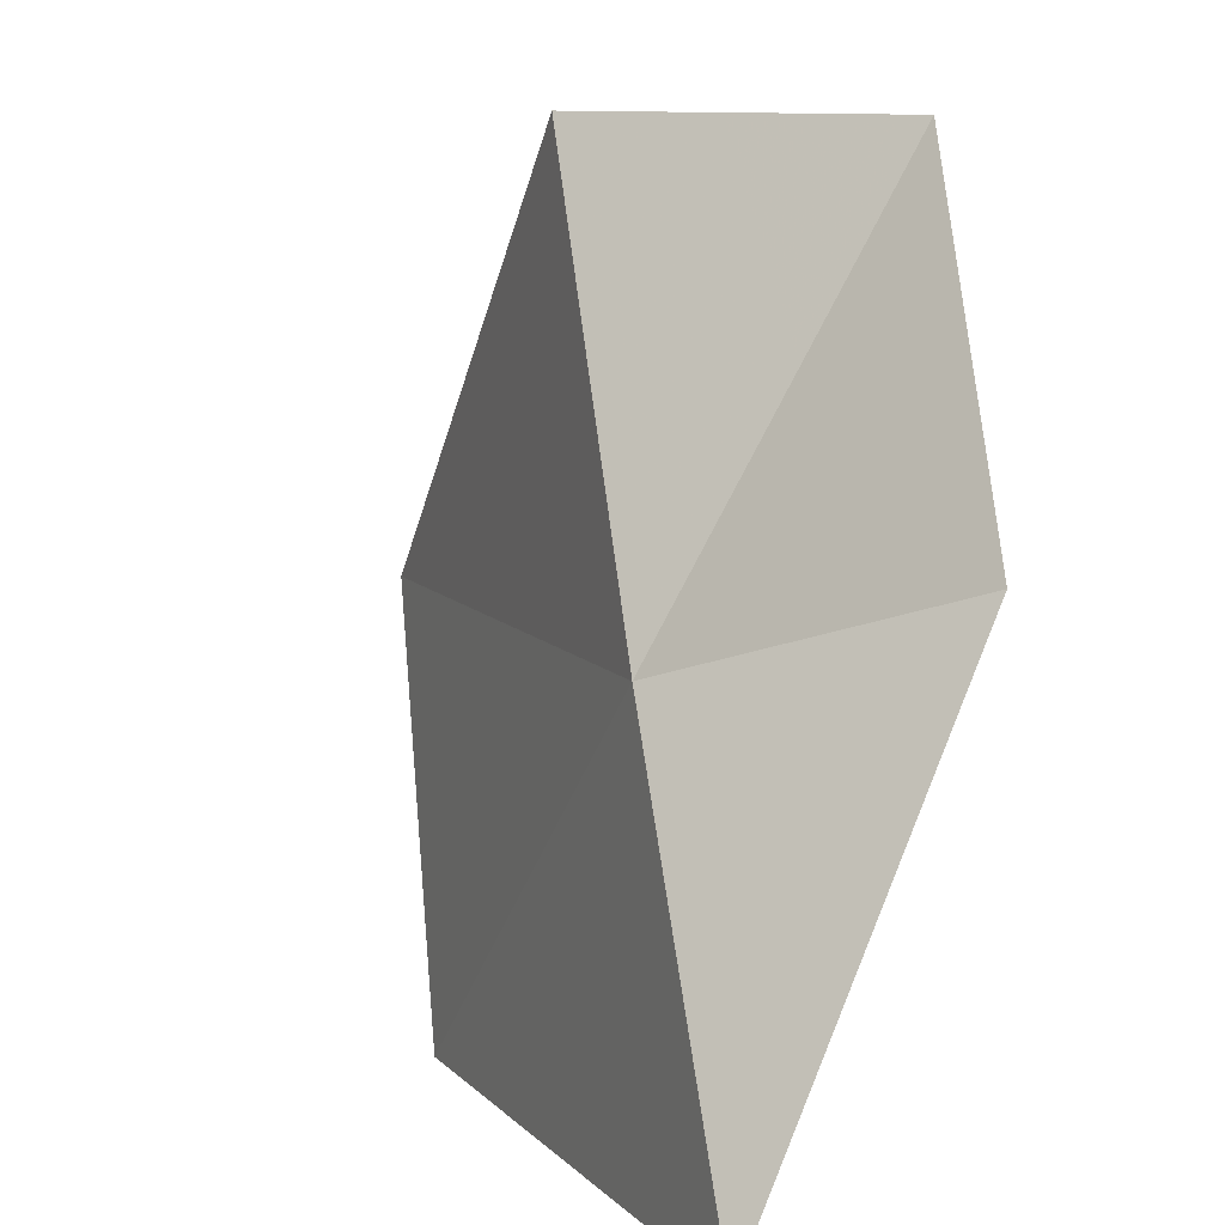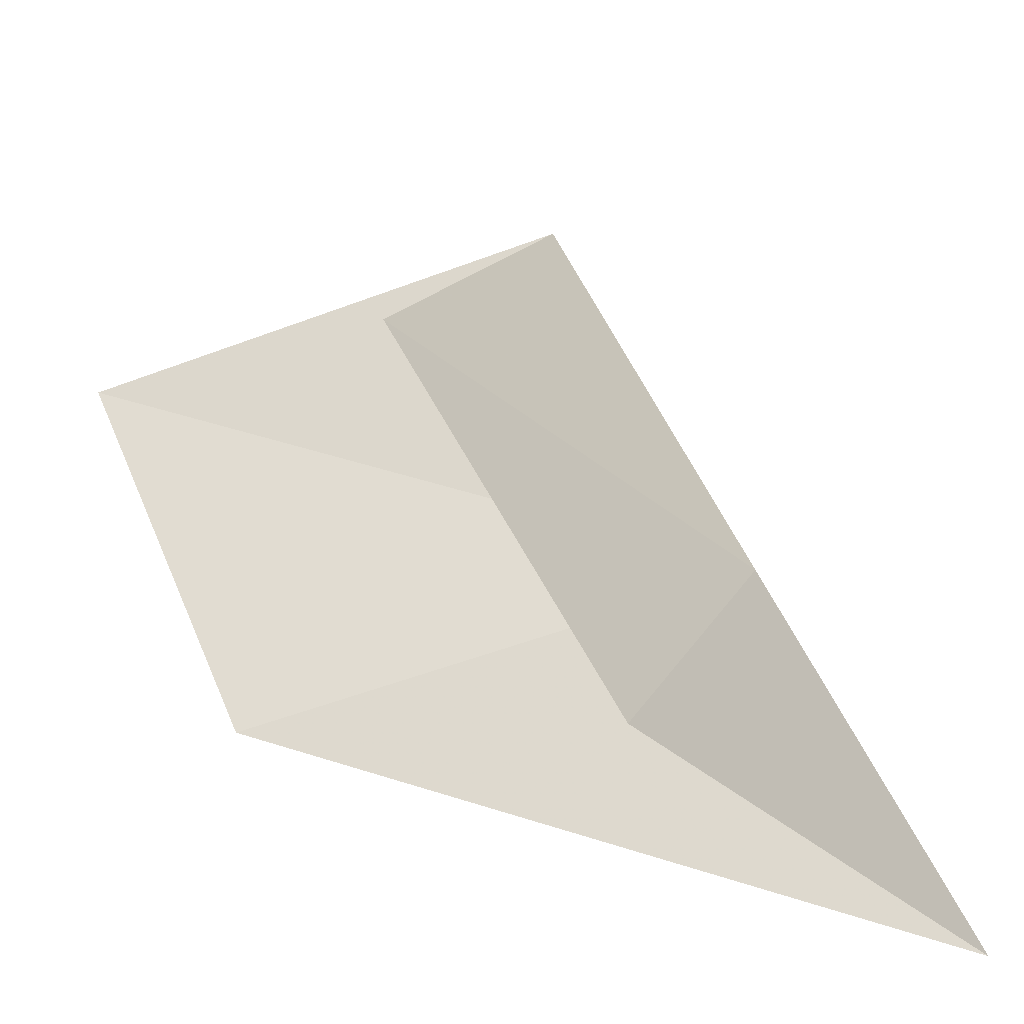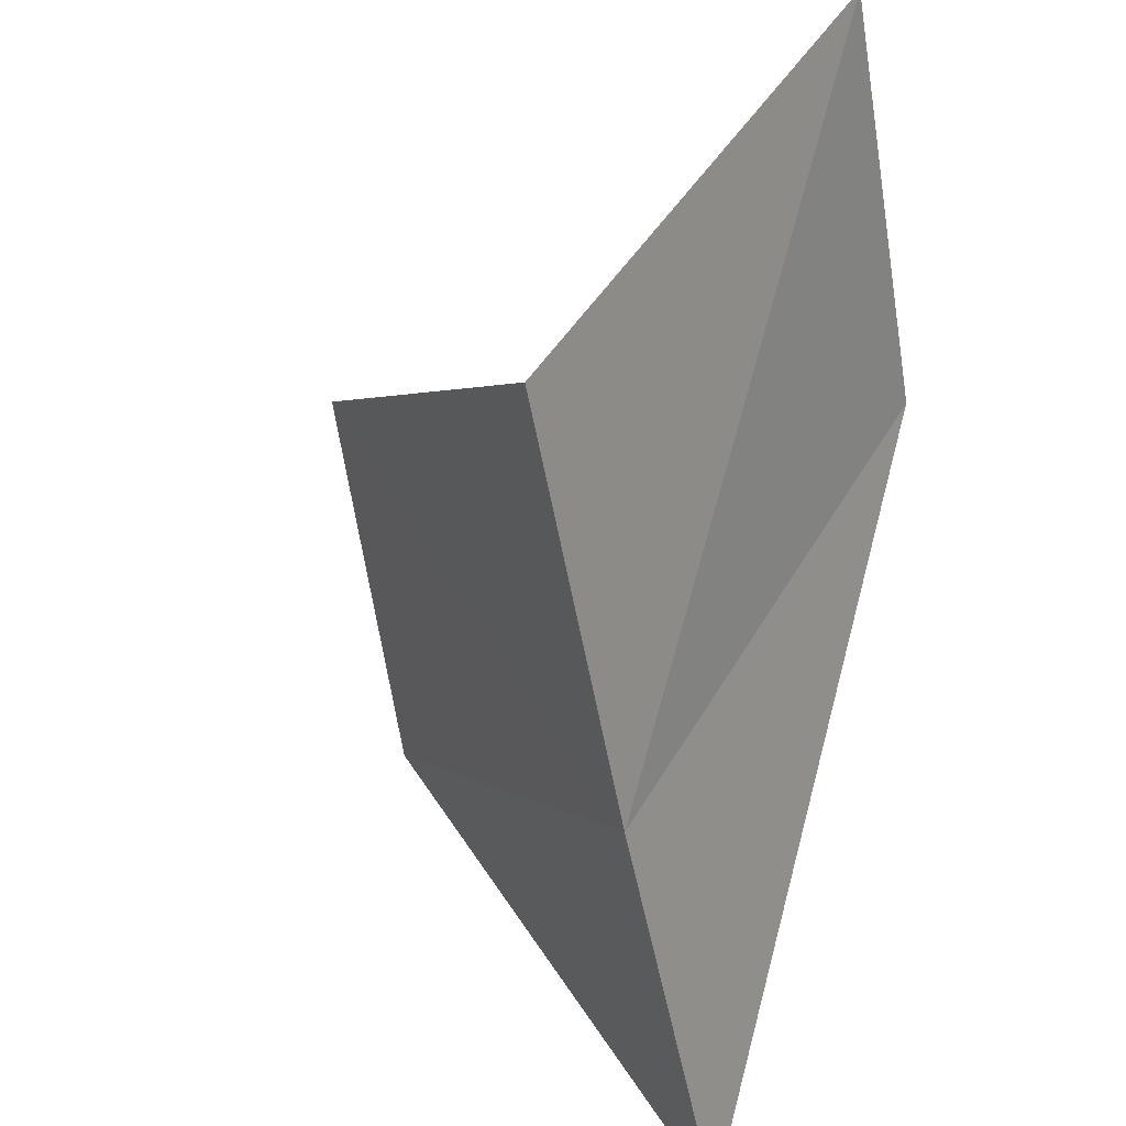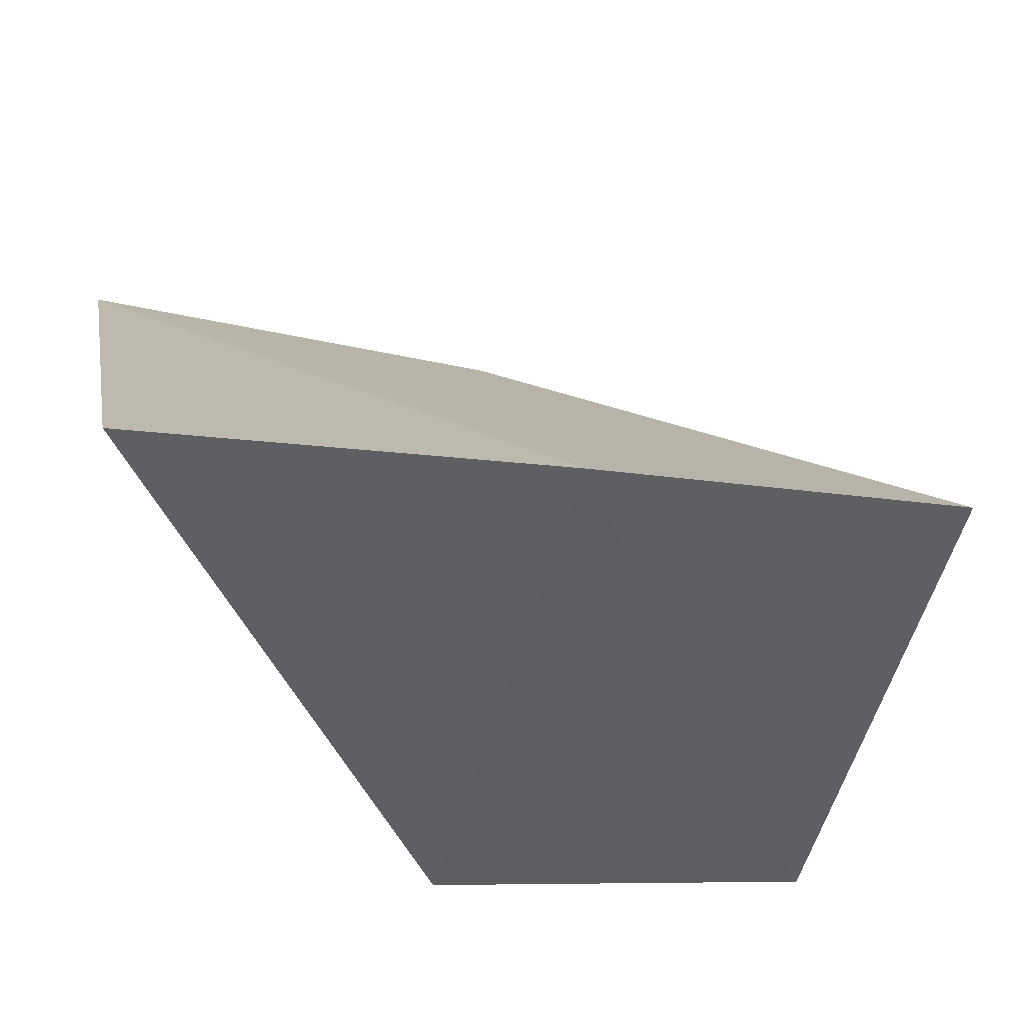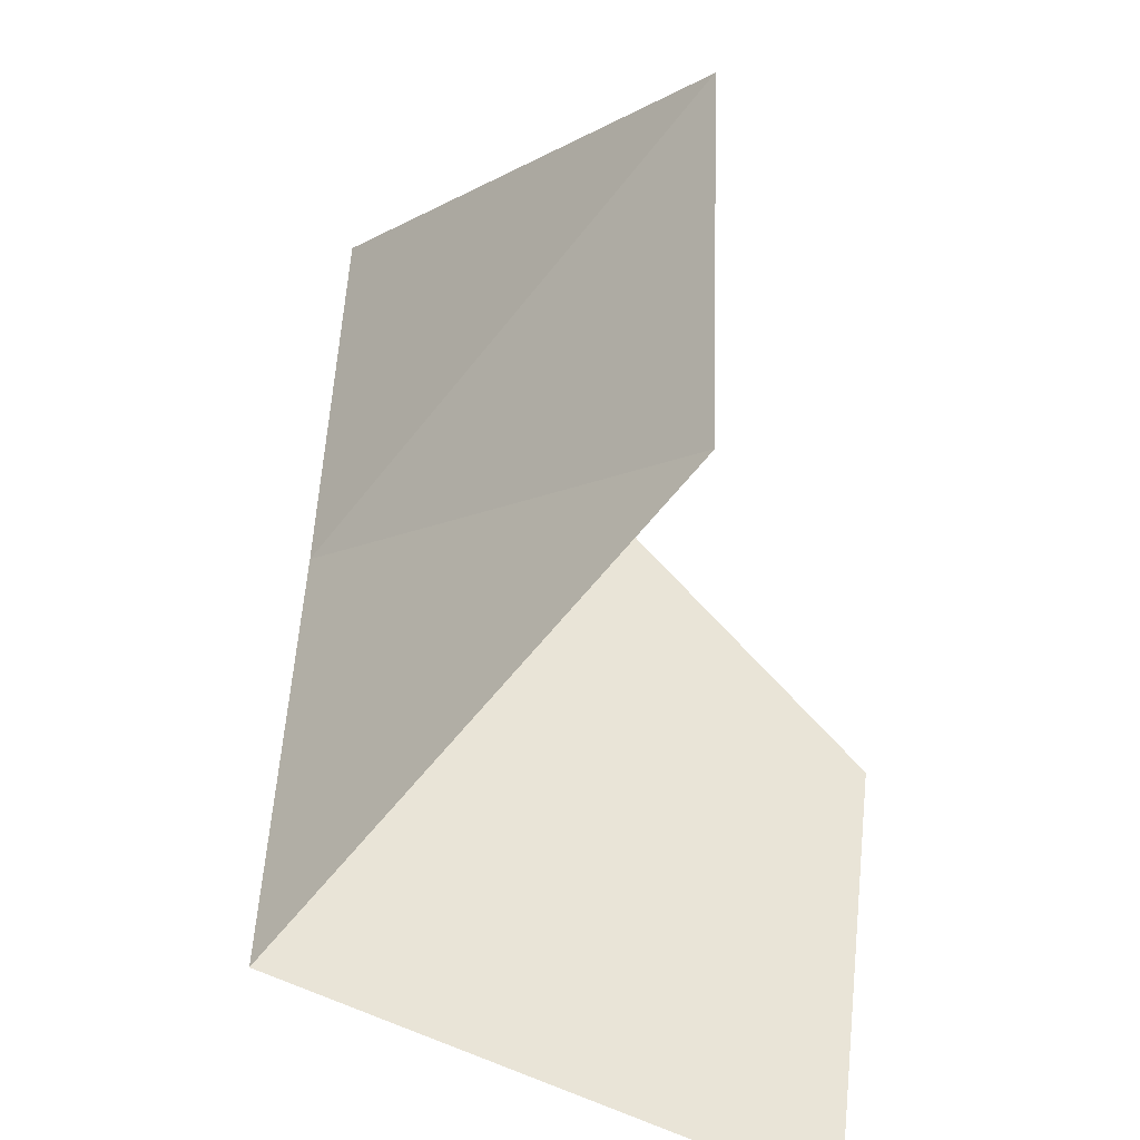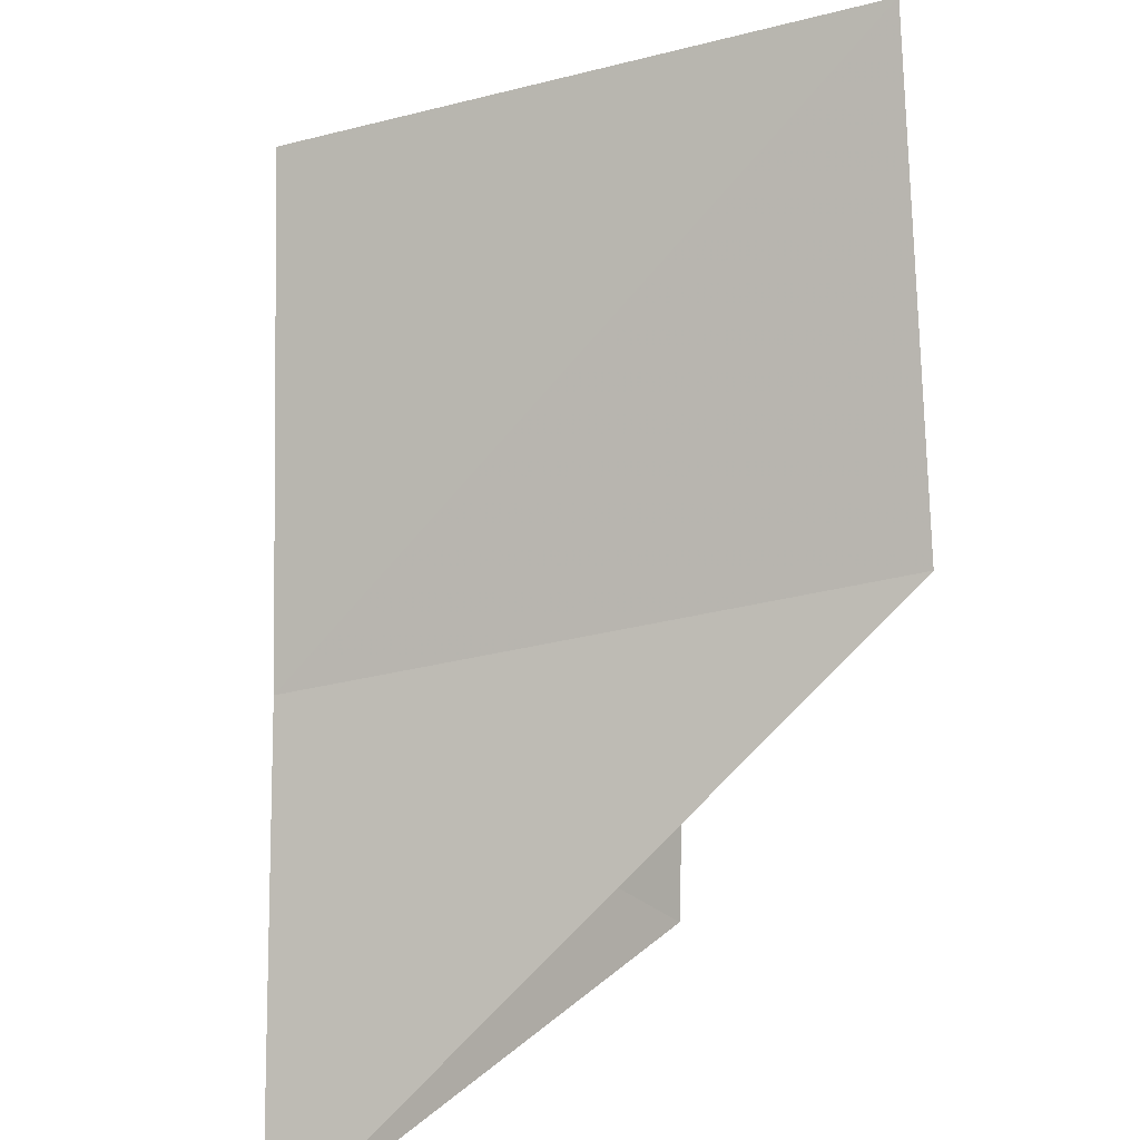
<metadata>
{"format":"obj","ext":"obj","renderer":"f3d","projection":"perspective","resolution":1024,"background":"white","views":[{"elev":9.5,"azim":-64.1,"up":"+Z"},{"elev":46.0,"azim":167.2,"up":"+Y"},{"elev":53.4,"azim":-71.7,"up":"+Z"},{"elev":-37.1,"azim":-105.0,"up":"+Y"},{"elev":63.4,"azim":17.8,"up":"+Y"},{"elev":-74.4,"azim":14.8,"up":"+Y"}]}
</metadata>
<code>
v -17.12 -8.81 49.02
v -16.36 -7.973 51.87
v -12.89 -8.861 51.87
v -13.45 -9.583 49.02
v -17.92 -9.719 46.22
v -15.41 -6.664 46.22
v -14.62 -6.01 49.02
f 1 3 2
f 1 4 3
f 1 5 4
f 1 6 5
f 1 7 6
f 1 2 7

</code>
